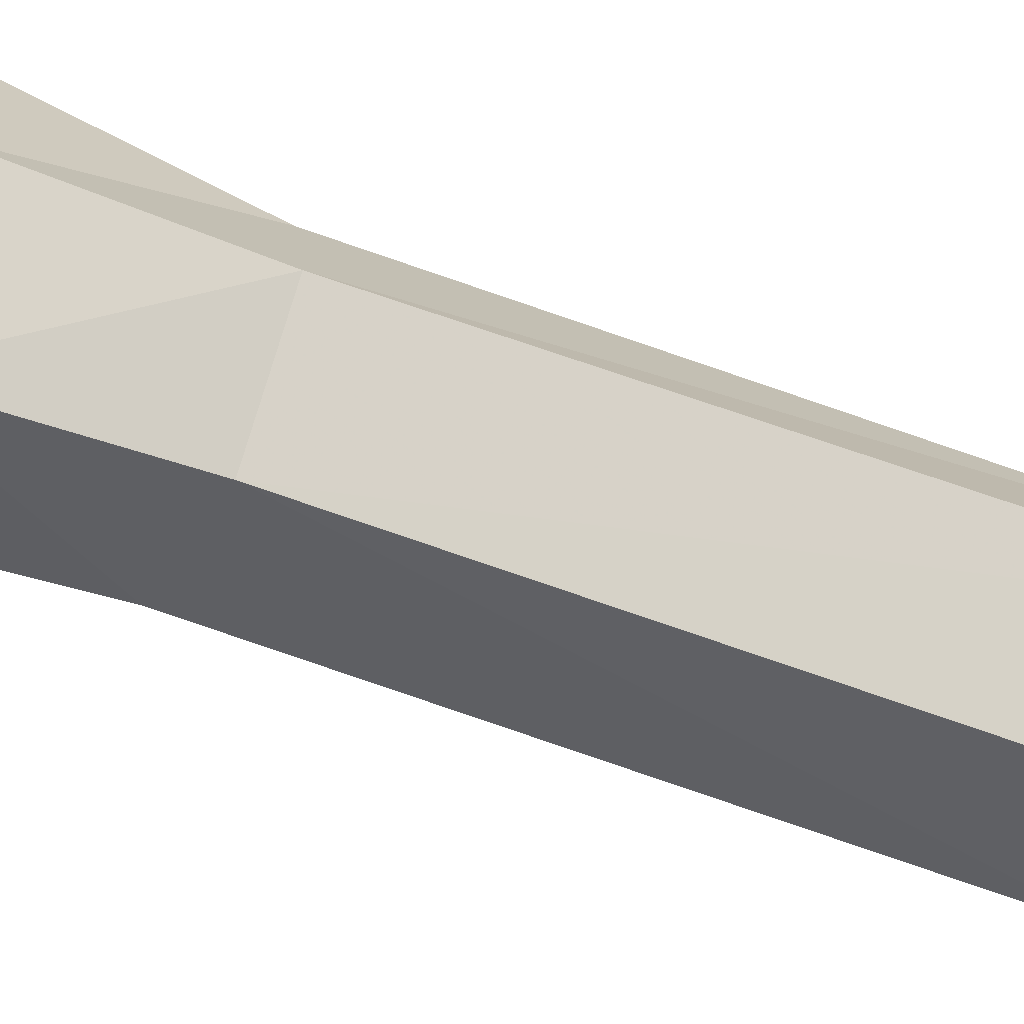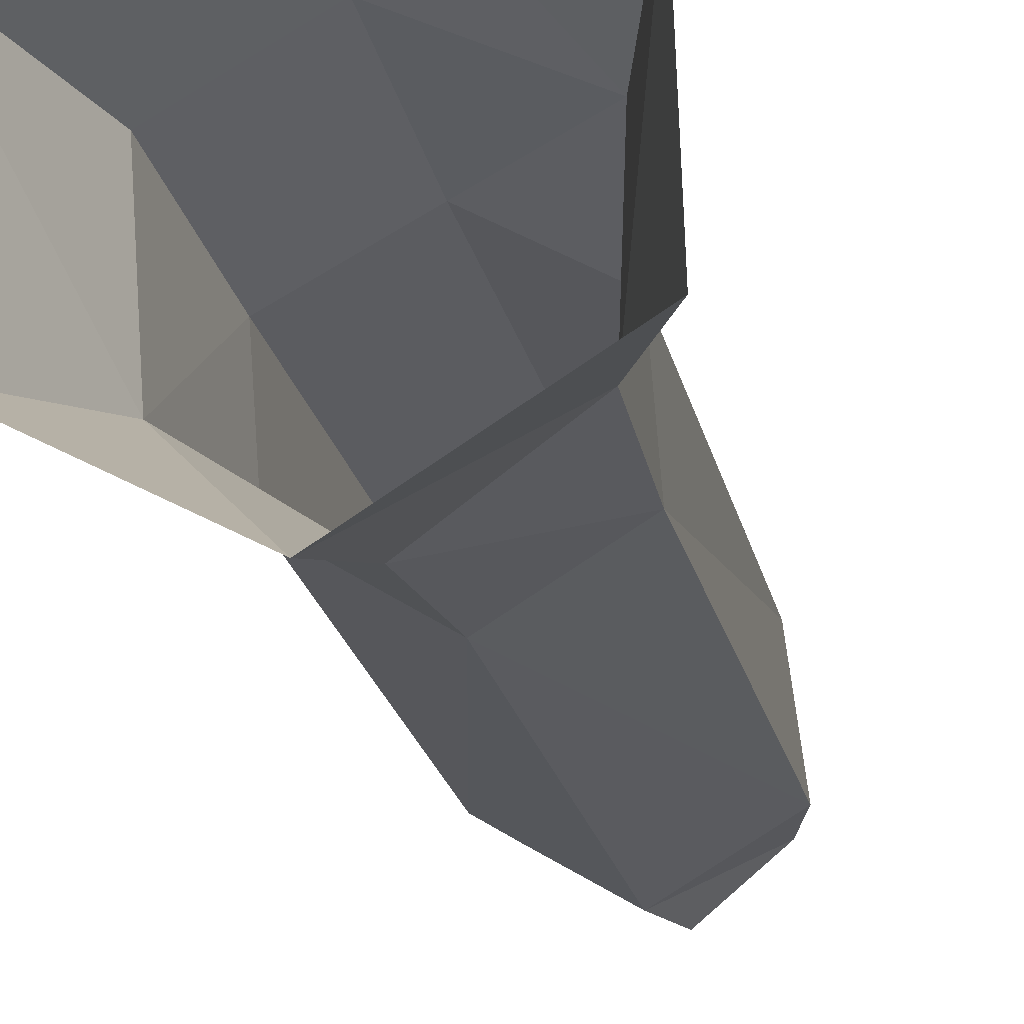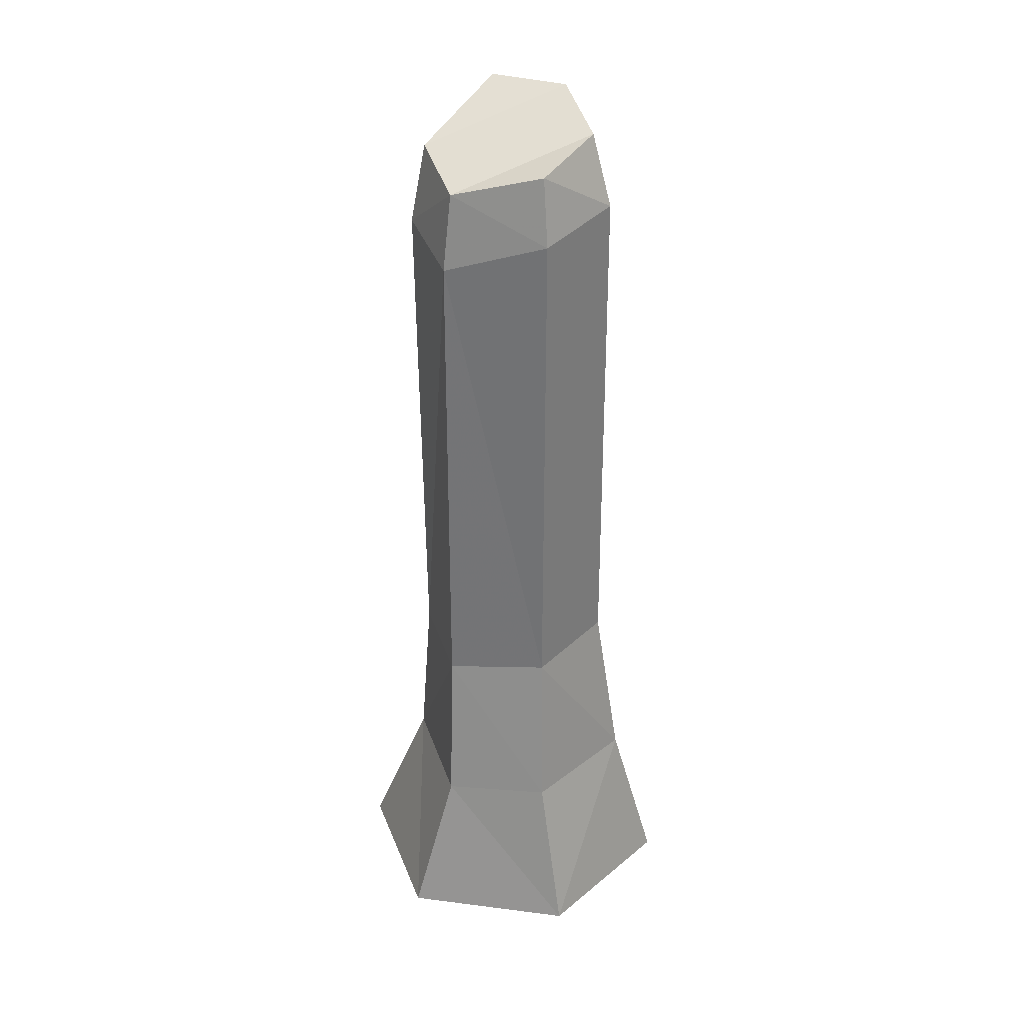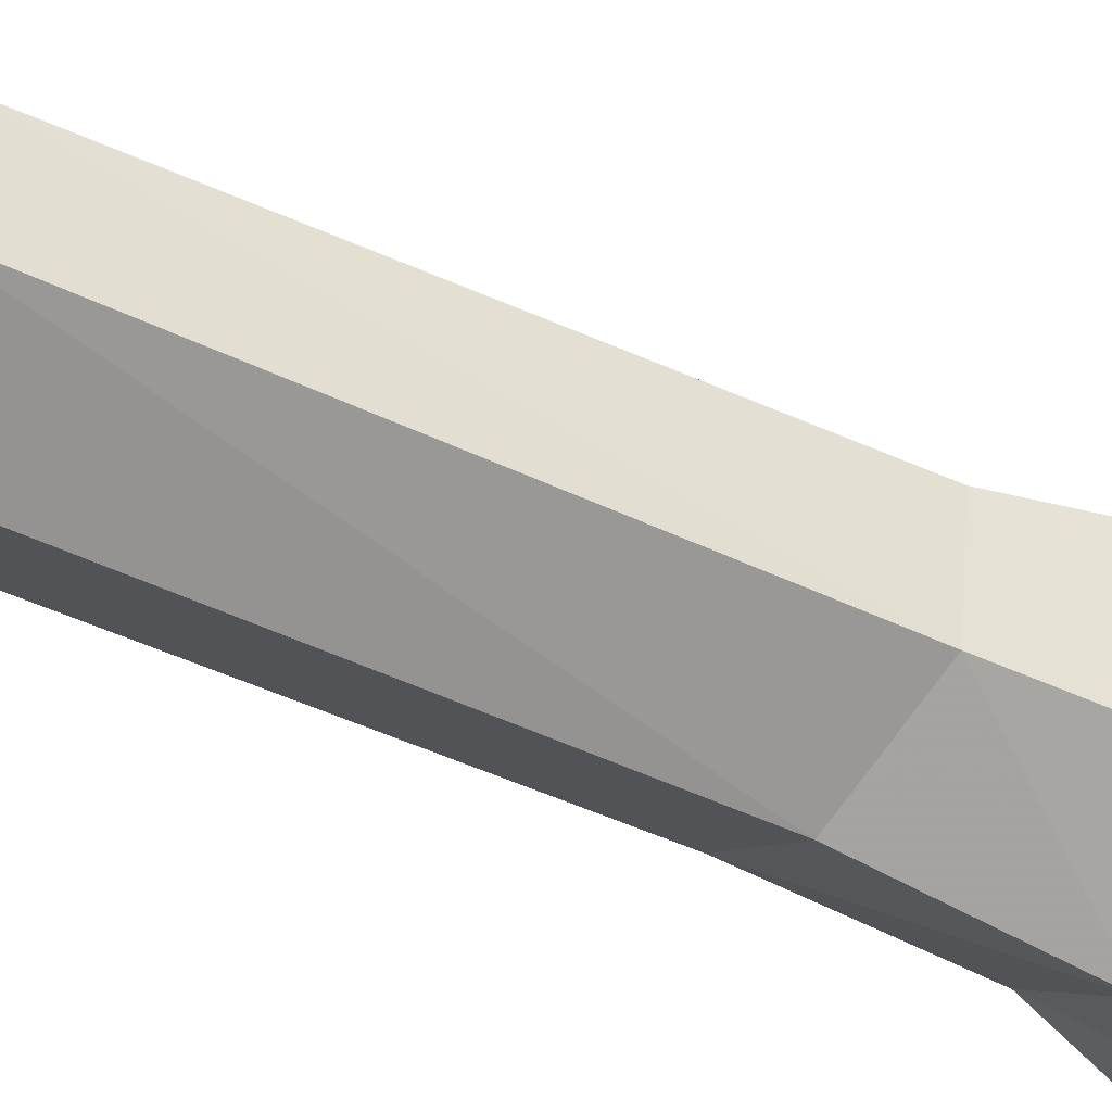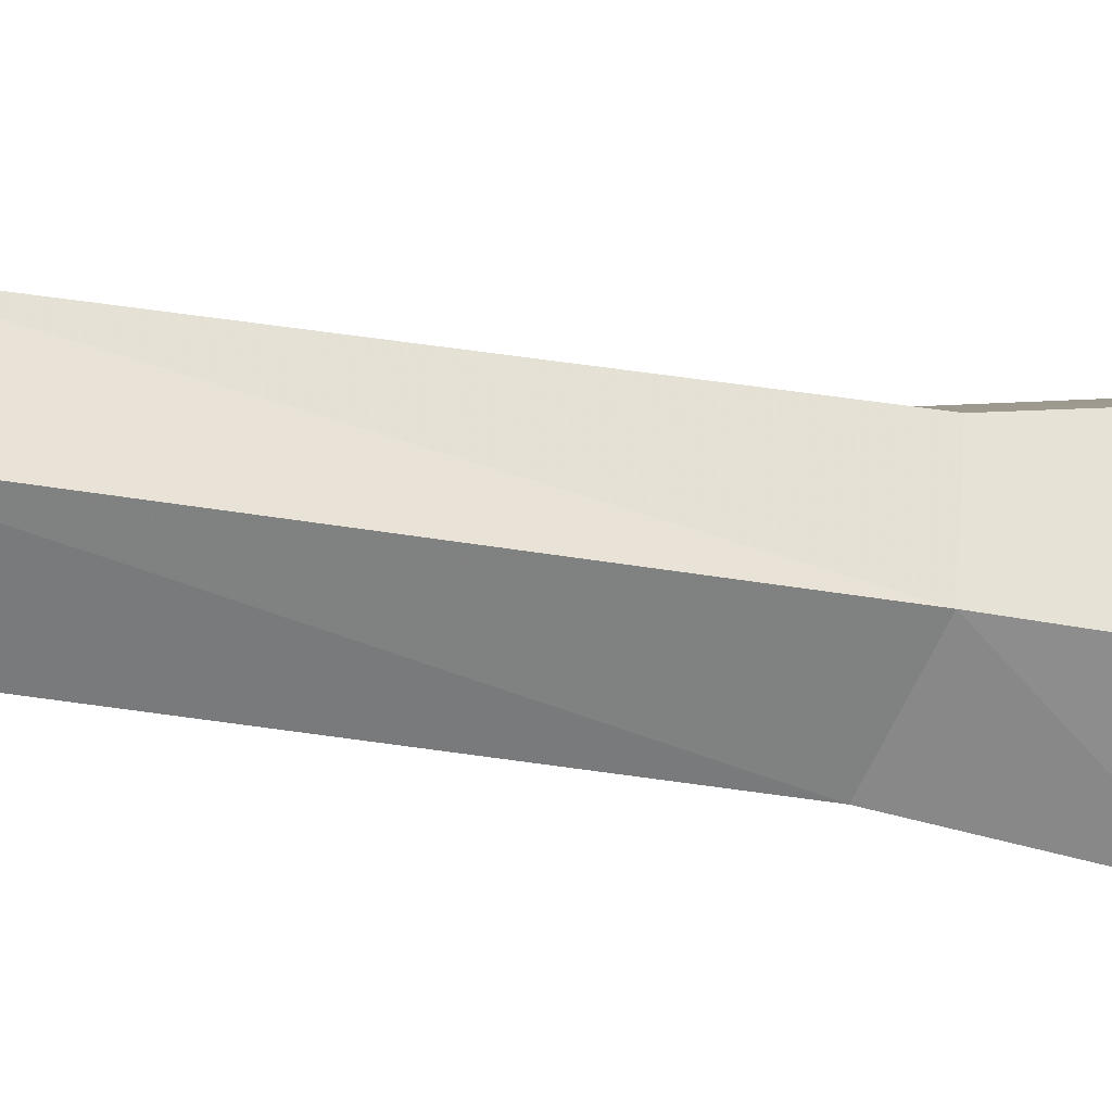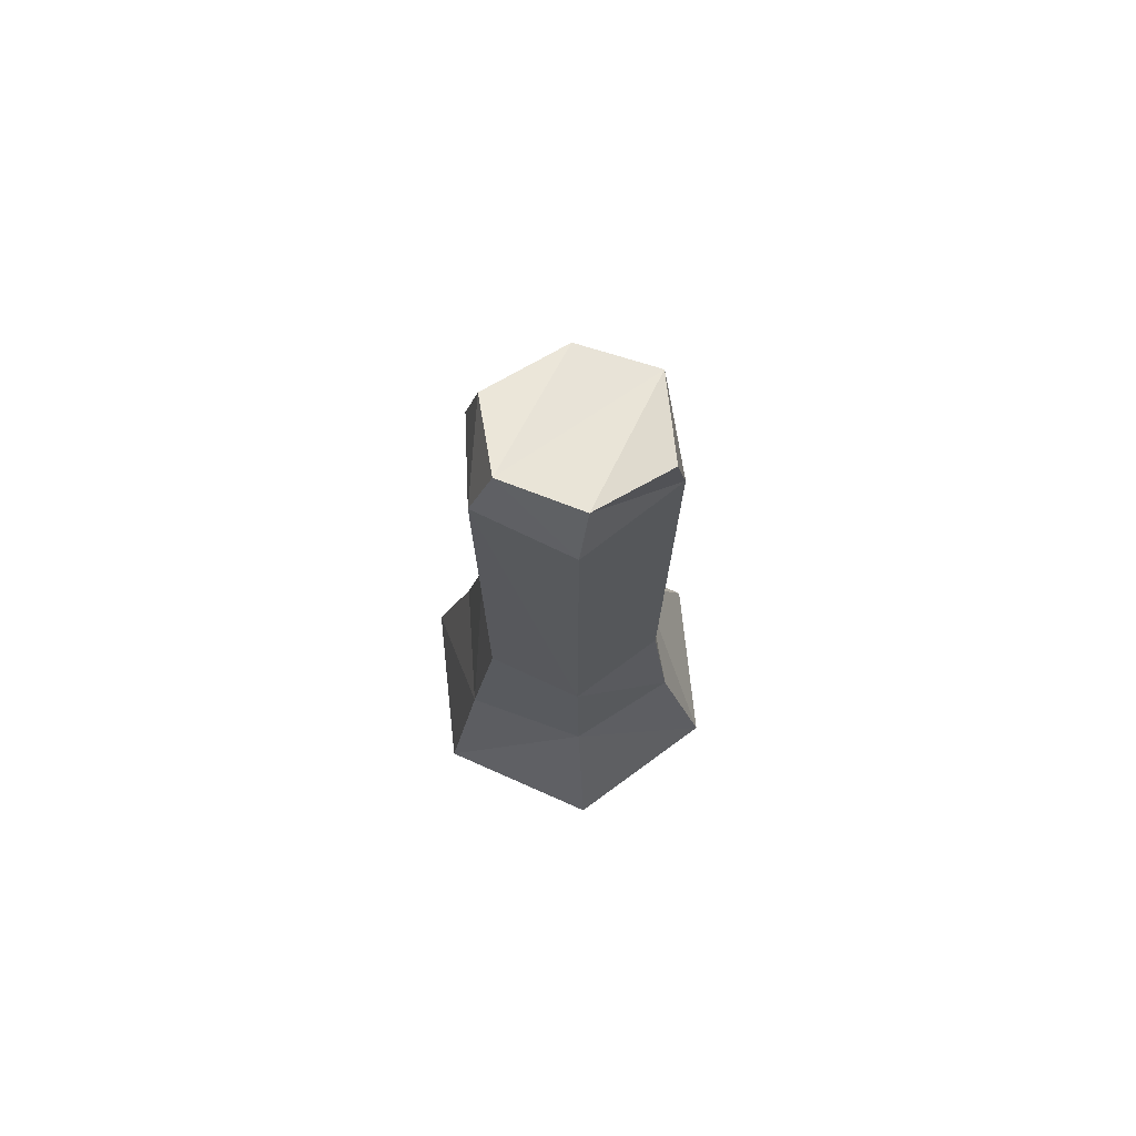
<metadata>
{"format":"obj","ext":"obj","renderer":"f3d","projection":"perspective","resolution":1024,"background":"white","views":[{"elev":-72.2,"azim":70.9,"up":"+Z"},{"elev":-18.4,"azim":10.5,"up":"+Z"},{"elev":33.3,"azim":-21.0,"up":"+Y"},{"elev":-42.9,"azim":-120.4,"up":"+Z"},{"elev":-31.1,"azim":-105.3,"up":"+Z"},{"elev":74.1,"azim":111.8,"up":"+Y"}]}
</metadata>
<code>
v -4.525 53.63 -2.686
v 4.465 56.37 -2.295
v 0.8516 56.49 -5.29
v 4.465 56.37 -2.295
v -4.525 53.63 -2.686
v 4.158 55.09 2.742
v -4.626 52.39 2.215
v 4.158 55.09 2.742
v -4.525 53.63 -2.686
v 4.158 55.09 2.742
v -4.626 52.39 2.215
v 0.04611 53.91 5.24
v -0.513 0.3028 10.92
v -6.333 9.36 4.865
v -9.255 0.1216 5.464
v -6.333 9.36 4.865
v -0.513 0.3028 10.92
v -0.8966 9.951 8.357
v -0.8966 9.951 8.357
v -5.56 18.69 3.363
v -6.333 9.36 4.865
v 6.112 9.933 5.022
v -0.8966 9.951 8.357
v -0.513 0.3028 10.92
v -0.513 0.3028 10.92
v 8.587 0.06655 6.096
v 6.112 9.933 5.022
v -5.56 18.69 3.363
v -0.8966 9.951 8.357
v -0.3215 19.49 6.64
v 6.112 9.933 5.022
v -0.3215 19.49 6.64
v -0.8966 9.951 8.357
v -0.3215 19.49 6.64
v -5.31 47.87 2.711
v -5.56 18.69 3.363
v 8.587 0.06655 6.096
v 5.837 9.883 -2.552
v 6.112 9.933 5.022
v 5.837 9.883 -2.552
v 8.587 0.06655 6.096
v 8.946 0.01724 -4.204
v 0.2117 0.05591 -9.666
v 5.837 9.883 -2.552
v 8.946 0.01724 -4.204
v -0.3215 19.49 6.64
v 6.112 9.933 5.022
v 4.998 19.86 3.773
v 6.112 9.933 5.022
v 5.837 9.883 -2.552
v 4.998 19.86 3.773
v -5.31 47.87 2.711
v -0.3215 19.49 6.64
v -0.07093 49.95 6.158
v 4.998 19.86 3.773
v -0.07093 49.95 6.158
v -0.3215 19.49 6.64
v -0.07093 49.95 6.158
v -4.626 52.39 2.215
v -5.31 47.87 2.711
v -4.626 52.39 2.215
v -0.07093 49.95 6.158
v 0.04611 53.91 5.24
v 4.861 50.91 3.921
v 0.04611 53.91 5.24
v -0.07093 49.95 6.158
v -0.07093 49.95 6.158
v 4.998 19.86 3.773
v 4.861 50.91 3.921
v 0.04611 53.91 5.24
v 4.861 50.91 3.921
v 4.158 55.09 2.742
v 4.861 50.91 3.921
v 4.998 19.86 3.773
v 5.403 20.27 -2.237
v 4.998 19.86 3.773
v 5.837 9.883 -2.552
v 5.403 20.27 -2.237
v 4.861 50.91 3.921
v 5.56 52 -2.232
v 4.158 55.09 2.742
v 4.861 50.91 3.921
v 5.403 20.27 -2.237
v 5.56 52 -2.232
v 4.158 55.09 2.742
v 5.56 52 -2.232
v 4.465 56.37 -2.295
v 0.1374 9.981 -6.677
v 5.403 20.27 -2.237
v 5.837 9.883 -2.552
v 5.837 9.883 -2.552
v 0.2117 0.05591 -9.666
v 0.1374 9.981 -6.677
v 0.1209 20.26 -5.5
v 5.56 52 -2.232
v 5.403 20.27 -2.237
v 5.403 20.27 -2.237
v 0.1374 9.981 -6.677
v 0.1209 20.26 -5.5
v -0.07869 52.07 -5.579
v 4.465 56.37 -2.295
v 5.56 52 -2.232
v 5.56 52 -2.232
v 0.1209 20.26 -5.5
v -0.07869 52.07 -5.579
v 4.465 56.37 -2.295
v -0.07869 52.07 -5.579
v 0.8516 56.49 -5.29
v 0.8516 56.49 -5.29
v -0.07869 52.07 -5.579
v -4.525 53.63 -2.686
v -0.07869 52.07 -5.579
v -5.429 48.85 -2.794
v -4.525 53.63 -2.686
v -0.07869 52.07 -5.579
v 0.1209 20.26 -5.5
v -5.429 48.85 -2.794
v -5.429 48.85 -2.794
v -4.626 52.39 2.215
v -4.525 53.63 -2.686
v -4.626 52.39 2.215
v -5.429 48.85 -2.794
v -5.31 47.87 2.711
v -5.21 19.05 -2.427
v -5.429 48.85 -2.794
v 0.1209 20.26 -5.5
v -5.21 19.05 -2.427
v -5.31 47.87 2.711
v -5.429 48.85 -2.794
v 0.1374 9.981 -6.677
v -5.21 19.05 -2.427
v 0.1209 20.26 -5.5
v -5.31 47.87 2.711
v -5.21 19.05 -2.427
v -5.56 18.69 3.363
v -5.768 9.28 -2.865
v -5.21 19.05 -2.427
v 0.1374 9.981 -6.677
v -5.768 9.28 -2.865
v -5.56 18.69 3.363
v -5.21 19.05 -2.427
v 0.2117 0.05591 -9.666
v -5.768 9.28 -2.865
v 0.1374 9.981 -6.677
v -5.56 18.69 3.363
v -5.768 9.28 -2.865
v -6.333 9.36 4.865
v -8.883 0.01636 -4.834
v -5.768 9.28 -2.865
v 0.2117 0.05591 -9.666
v -5.768 9.28 -2.865
v -9.255 0.1216 5.464
v -6.333 9.36 4.865
v -9.255 0.1216 5.464
v -5.768 9.28 -2.865
v -8.883 0.01636 -4.834
g UnrealEdObject
f 1 2 3
f 4 5 6
f 7 8 9
f 10 11 12
f 13 14 15
f 16 17 18
f 19 20 21
f 22 23 24
f 25 26 27
f 28 29 30
f 31 32 33
f 34 35 36
f 37 38 39
f 40 41 42
f 43 44 45
f 46 47 48
f 49 50 51
f 52 53 54
f 55 56 57
f 58 59 60
f 61 62 63
f 64 65 66
f 67 68 69
f 70 71 72
f 73 74 75
f 76 77 78
f 79 80 81
f 82 83 84
f 85 86 87
f 88 89 90
f 91 92 93
f 94 95 96
f 97 98 99
f 100 101 102
f 103 104 105
f 106 107 108
f 109 110 111
f 112 113 114
f 115 116 117
f 118 119 120
f 121 122 123
f 124 125 126
f 127 128 129
f 130 131 132
f 133 134 135
f 136 137 138
f 139 140 141
f 142 143 144
f 145 146 147
f 148 149 150
f 151 152 153
f 154 155 156
g

</code>
